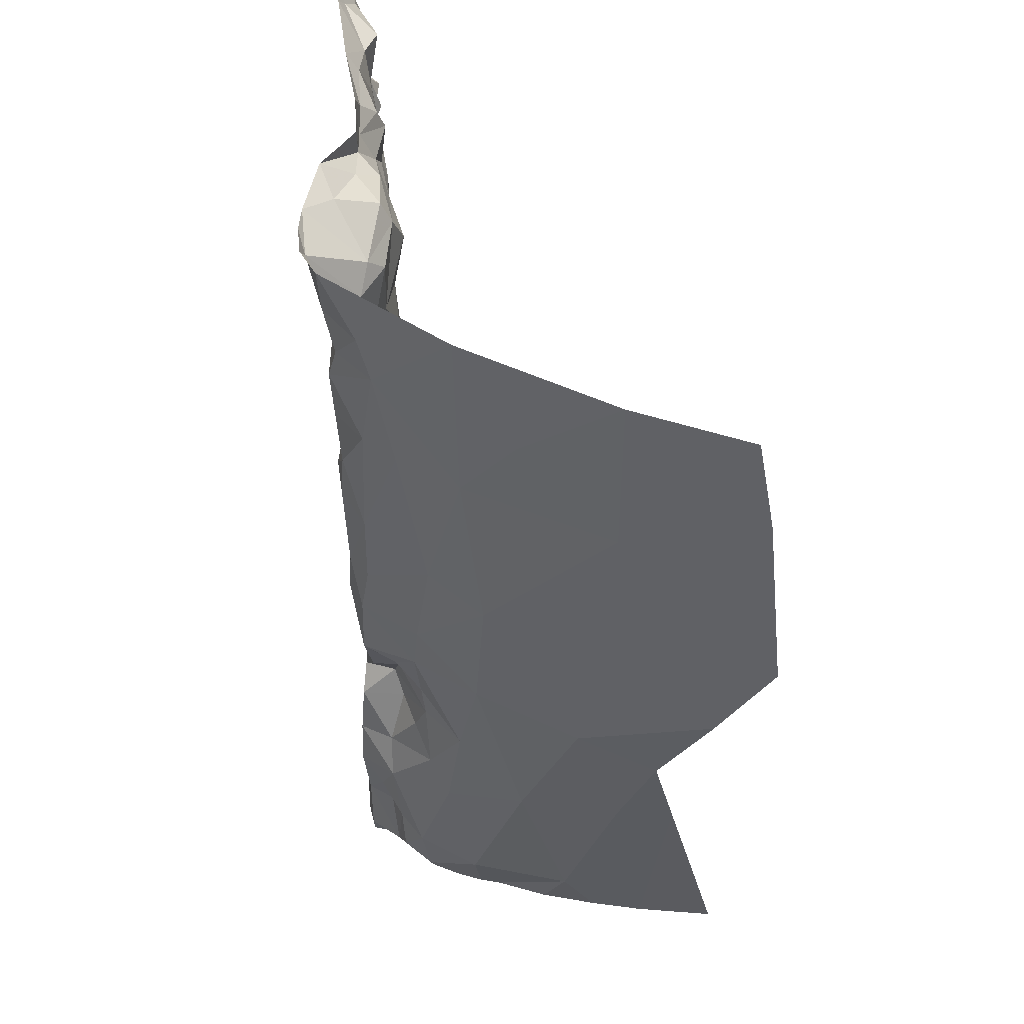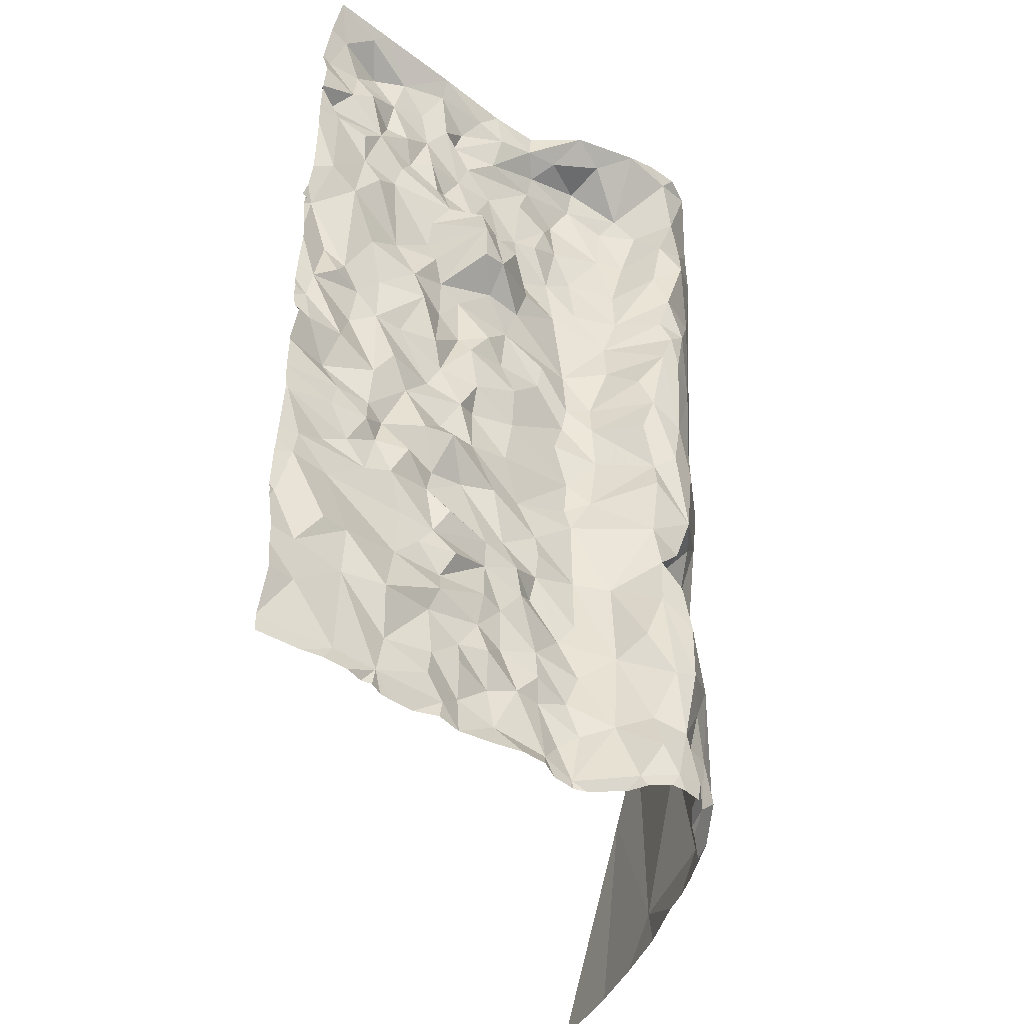
<metadata>
{"format":"obj","ext":"obj","renderer":"f3d","projection":"perspective","resolution":1024,"background":"white","views":[{"elev":47.4,"azim":82.6,"up":"+Y"},{"elev":-45.3,"azim":-40.7,"up":"+Y"}]}
</metadata>
<code>
v 64.88 85.98 13.84
v 67.44 90.12 14.43
v 67.51 90.21 14.46
v 67.31 90.2 14.46
v 67.53 86.56 14.22
v 67.6 86.62 14.05
v 67.6 86.84 14.28
v 66.3 88.68 14.11
v 66.31 89.03 13.92
v 66.11 88.7 14.12
v 65.99 89.45 13.86
v 65.68 89.62 13.88
v 65.72 89.38 13.91
v 65.8 87.23 13.84
v 65.54 87.52 13.88
v 65.36 87.5 13.88
v 65.87 87.4 13.87
v 65.06 89.8 13.88
v 65.23 89.99 13.84
v 64.9 90 13.95
v 67.46 86.4 14.07
v 66.47 90.04 14.06
v 66.18 90.21 14.05
v 66.23 89.99 14.04
v 66.73 89.48 13.91
v 66.86 89.7 13.84
v 66.51 89.59 13.9
v 64.96 87.87 13.84
v 64.88 87.53 13.87
v 65.01 87.63 13.92
v 65.62 87 13.87
v 65.49 87.2 13.91
v 65.36 86.99 13.89
v 67.31 86.63 14.24
v 66.75 90.21 14.3
v 66.68 90.05 14.09
v 67.34 85.42 14.32
v 67.31 86.02 14.29
v 67.2 85.7 14.24
v 66.43 88.29 13.96
v 66.19 88.28 13.97
v 66.38 88.09 13.91
v 67.11 85.56 14.06
v 67.08 85.03 14.06
v 67.22 85.07 14.24
v 67.41 85.01 14.3
v 67.48 85.47 14.34
v 67.33 89.39 14.07
v 67.24 89.01 14.05
v 67.42 89.15 14.29
v 67.48 89.52 14.32
v 67.41 89.74 14.14
v 66.17 88.44 14.14
v 67.86 89.83 14.2
v 68.34 90.18 13.71
v 68.01 90.18 14.05
v 67.32 87.03 14.29
v 66.54 88.79 13.87
v 66.47 89.16 13.9
v 67.18 88.45 14.01
v 67.16 88.15 14.05
v 67.42 88.29 14.33
v 66.6 90.21 14.16
v 67.5 88.51 14.35
v 67.47 86.19 14.3
v 67.65 85.88 14.14
v 67.55 86.22 14.03
v 68.82 89.02 12.85
v 69.28 88.24 11.97
v 69.28 88.68 12.02
v 64.78 86.41 13.87
v 64.9 86.13 13.85
v 64.77 90.2 14.07
v 65.16 89.63 13.94
v 65.01 89.52 13.92
v 65.27 89.3 13.91
v 65.2 87.62 13.88
v 65.2 87.39 13.82
v 64.92 89.19 13.91
v 65.17 88.95 13.89
v 65.13 89.14 13.93
v 64.94 85 13.88
v 65.23 84.68 13.87
v 64.8 85.64 13.81
v 65.06 85.52 13.93
v 65.25 85.25 13.87
v 65.35 86.71 13.86
v 65.32 86.52 13.9
v 65.48 86.64 13.83
v 65.95 84.7 13.9
v 65.5 84.69 13.88
v 65.23 85.53 13.91
v 65.51 85.28 13.92
v 65.61 85.65 13.85
v 65.84 88.92 13.97
v 65.77 89.14 13.9
v 65.47 89.12 13.9
v 64.83 89.76 13.88
v 65.88 85.02 13.88
v 65.58 84.98 13.84
v 65.83 84.82 13.92
v 64.82 88.22 13.84
v 64.9 88.59 13.94
v 67.85 86.39 13.9
v 67.84 86.62 13.93
v 67.5 85.85 14.33
v 65.22 86.31 13.86
v 65.08 86.5 13.88
v 66.1 84.84 13.84
v 67.05 86.91 13.96
v 67.77 86.86 14.08
v 67.95 87.06 13.97
v 69.3 89.56 12.12
v 69.28 90.18 12.23
v 68.91 90.15 12.87
v 66.92 87.04 13.88
v 66.91 86.82 13.86
v 68.6 86.07 12.71
v 68.77 86.74 12.52
v 68.59 86.92 13
v 68.25 87.04 13.6
v 68.31 87.89 13.56
v 69.06 87.51 12.25
v 66.77 88.93 13.88
v 66.82 88.62 13.88
v 66.97 89.91 13.91
v 66.95 90.04 13.97
v 66.59 89.95 13.94
v 67.34 87.21 14.26
v 66.86 85.7 13.83
v 66.94 85.83 13.89
v 68.09 86.35 13.7
v 67.94 85.97 13.89
v 68.06 85.72 13.79
v 65.99 88.81 14.13
v 67.21 89.78 13.98
v 67.17 89.42 13.98
v 66.42 87.53 13.94
v 66.09 87.72 13.91
v 66.12 87.36 13.94
v 66.23 89.79 13.95
v 65.94 89.81 13.86
v 66.03 89.61 13.9
v 66.58 89.8 13.9
v 65.89 85.49 13.92
v 66.21 85.63 13.93
v 65.94 85.67 13.85
v 66.05 90.07 14.01
v 65.97 89.94 13.91
v 64.85 87.07 13.91
v 65.13 86.68 13.86
v 65.05 86.88 13.79
v 65.09 87.77 13.88
v 66.97 89.09 13.9
v 65.13 85.98 13.82
v 64.9 89.36 13.82
v 65.75 88.76 13.89
v 65.76 88.59 13.84
v 65.97 88.59 14.2
v 64.85 87.34 13.85
v 65.43 88.92 13.89
v 65.36 87.82 13.89
v 65.87 85.98 13.86
v 65.64 85.99 13.85
v 65.77 85.83 13.86
v 65.61 89.84 13.91
v 65.8 89.79 13.95
v 65.79 87.57 13.92
v 65.65 87.84 13.97
v 66.94 85.42 13.91
v 66.05 89.02 13.95
v 65.87 89.21 13.85
v 66.06 85.05 13.9
v 65.7 90.2 14.06
v 65.72 90.08 13.99
v 66.03 87.81 13.85
v 66.21 87.9 13.94
v 66.02 88.17 13.85
v 66.08 84.58 13.88
v 66.33 84.74 13.88
v 65.36 89.53 13.84
v 66.24 89.46 13.88
v 66.83 89.32 13.9
v 66.91 87.73 13.9
v 66.66 87.79 13.9
v 66.9 87.57 13.87
v 65.28 88.79 13.92
v 65.5 88.37 13.84
v 66.53 88.57 13.95
v 66.48 85.08 13.9
v 66.23 85.2 13.94
v 66.3 85.01 13.85
v 66.08 85.21 13.86
v 66.2 85.42 13.88
v 66.01 88.4 14.15
v 65.87 88.26 13.85
v 65.9 86.71 13.99
v 66.29 86.56 13.91
v 66.11 86.82 13.92
v 66.68 84.7 13.91
v 67.32 84.66 14.32
v 67.22 84.83 14.3
v 66.67 87.96 13.93
v 66 87.11 13.93
v 66.14 87.16 13.87
v 66.62 89.18 13.94
v 65.85 85.34 13.87
v 65.35 86.14 13.88
v 65.52 86.21 13.9
v 65.42 86.44 13.85
v 65.79 88.4 13.9
v 66.24 86.1 13.9
v 65.94 86.14 13.93
v 65.15 90.2 14.07
v 65.08 90.13 14.02
v 65.42 90.01 13.93
v 65.37 89.73 13.9
v 66.95 86.2 13.88
v 66.65 86.08 13.87
v 65.85 86.46 13.85
v 65.61 86.43 13.93
v 65.08 86.23 13.82
v 65.1 88.52 13.92
v 65.86 87.93 13.86
v 65.61 88.1 13.91
v 65.89 86.88 13.87
v 65.82 86.29 13.86
v 66.08 86.51 13.85
v 67.15 84.65 14.17
v 66.81 84.86 13.86
v 66.66 85.1 13.87
v 66.93 86.65 13.9
v 67.26 87.99 14.24
v 67.44 88.67 14.3
v 67.24 88.71 14.06
v 66.53 85.86 13.88
v 66.65 85.93 13.82
v 67.74 88.19 14.22
v 67.55 88.3 14.34
v 67.53 87.65 14.32
v 66.52 86.64 13.86
v 66.64 86.4 13.88
v 67.27 89.88 14.08
v 66.43 87.24 13.92
v 66.62 85.24 13.92
v 67.26 87.54 14.26
v 67.07 87.59 13.97
v 66.88 84.63 13.91
v 66.93 84.97 13.92
v 66.64 86.24 13.91
v 67.35 86.36 14.26
v 67.08 87.8 13.95
v 67.1 87.3 13.97
v 66.81 87.33 13.89
v 66.87 85.19 13.89
v 67.13 86.15 14.02
v 66.4 86.21 13.87
v 67.32 87.78 14.3
v 66.97 90.11 14.24
v 67.14 90.2 14.42
v 67.76 85.61 14.15
v 66.98 88.71 13.94
v 67.57 89.81 14.37
v 67.68 90.19 14.39
v 67.46 87.32 14.33
v 67.49 84.68 14.3
v 68.01 89 14.02
v 67.95 89.6 14.13
v 67.82 89 14.2
v 68.13 84.93 13.62
v 67.91 84.69 13.92
v 67.68 89.59 14.31
v 67.63 88.65 14.32
v 67.64 89.38 14.36
v 67.68 84.71 14.13
v 68.32 85.92 13.32
v 67.5 88.92 14.34
v 67.66 87.32 14.27
v 66.49 90.21 14.06
v 68.7 86.12 12.37
v 68.32 84.88 13.01
v 67.93 85.03 13.98
v 67.75 85.1 14.1
v 69.17 87.88 12.11
v 68.52 89.52 13.39
v 68.29 89.01 13.68
v 67.7 87.67 14.22
v 68.02 87.41 13.95
v 67.77 86.17 13.98
v 67.59 85.09 14.15
v 67.6 85.3 14.22
v 67.82 84.84 14.09
v 66.38 86.9 13.91
v 66.01 85.84 13.91
v 66.29 85.97 13.84
v 65.72 86.7 13.95
v 65.49 89.46 13.91
v 66.36 87.78 13.89
v 68.09 88.05 13.87
v 64.92 85.3 13.87
v 66.46 86 13.93
v 66.91 88.07 13.88
v 66.62 85.45 13.9
v 66.36 85.61 13.9
v 66.39 85.36 13.85
v 65.28 88.18 13.88
v 65.56 89.27 13.86
v 65.09 87.1 13.9
v 68.62 90.16 13.29
v 68.92 87.12 12.38
v 69.29 89.12 12.07
v 68.65 85.67 12.26
v 68.6 85.21 12.15
v 68.55 84.76 12.04
v 64.77 86.49 13.86
v 64.77 88.49 13.91
v 64.77 84.69 13.82
v 64.77 86.42 13.87
v 64.77 87.42 13.84
v 64.77 89.35 13.93
v 64.77 87.35 13.85
v 64.77 88.3 13.82
v 64.77 88.23 13.86
v 64.77 89.57 13.95
v 64.77 87.84 13.88
v 64.77 85.58 13.82
v 64.77 90.2 14.07
v 64.77 89.12 13.91
v 64.77 85.67 13.81
v 64.77 84.68 13.82
v 64.77 89.77 13.89
v 64.77 90.01 13.96
v 64.77 87.13 13.87
v 64.77 88.68 13.92
v 64.77 88.95 13.92
v 64.77 86.84 13.86
v 64.77 86.86 13.85
v 64.77 87.28 13.84
v 64.77 86.02 13.83
v 64.77 87.8 13.88
v 64.77 88.17 13.85
v 64.77 87.59 13.86
v 64.77 84.99 13.9
v 64.77 85.3 13.87
v 64.77 85.17 13.87
v 64.77 89.81 13.9
v 64.77 89.37 13.92
v 64.77 87.07 13.93
v 64.77 86.92 13.87
v 64.77 85.64 13.82
v 64.77 88.34 13.87
v 64.77 87.94 13.88
v 64.77 86.61 13.85
v 64.77 86.12 13.84
v 64.77 86.39 13.87
v 64.77 89.6 13.94
v 64.77 85.93 13.82
v 64.77 86.62 13.85
v 64.77 90.2 14.07
v 64.77 89.38 13.93
v 67.12 84.57 14.09
v 67.18 84.57 14.21
v 64.77 84.57 13.83
v 65.03 84.57 13.86
v 67.85 84.57 13.9
v 68.53 84.57 11.99
v 65.64 84.57 13.85
v 65.78 84.57 13.85
v 68.03 84.57 13.58
v 68.45 84.57 12.36
v 68.43 84.57 12.43
v 68.49 84.57 12.18
v 66.88 84.57 13.91
v 65.16 84.57 13.89
v 66.86 84.57 13.92
v 65.32 84.57 13.89
v 68.07 84.57 13.44
v 67.69 84.57 14.04
v 67.28 84.57 14.3
v 68.42 84.57 12.47
v 66.08 84.57 13.88
v 67.36 84.57 14.31
v 65.57 84.57 13.85
v 67.51 84.57 14.21
v 65.92 84.57 13.91
v 67.96 84.57 13.72
v 65.42 84.57 13.87
v 66.29 84.57 13.93
v 66.08 84.57 13.88
v 66.46 84.57 13.98
v 66.73 84.57 13.92
v 66.08 84.57 13.88
v 67.62 84.57 14.09
v 68.22 84.57 13.14
v 68.33 84.57 12.8
v 67.48 84.57 14.3
v 66.96 84.57 13.94
v 65.49 84.57 13.88
v 66.62 84.57 13.98
v 66.08 84.57 13.88
g obj_0
f 71 318 355
f 71 355 72
f 71 108 353
f 71 72 222
f 107 108 71
f 107 71 222
f 318 71 315
f 353 315 71
f 355 354 72
f 1 72 354
f 72 208 222
f 1 155 72
f 155 208 72
f 88 151 108
f 88 108 107
f 353 108 151
f 222 208 107
f 88 107 210
f 210 107 208
f 84 1 357
f 1 84 85
f 85 155 1
f 357 1 339
f 354 339 1
f 208 155 164
f 208 209 210
f 164 209 208
f 155 85 92
f 94 164 155
f 92 94 155
f 87 151 88
f 87 88 89
f 88 210 89
f 152 151 87
f 358 151 336
f 336 151 152
f 353 151 358
f 89 210 221
f 221 210 209
f 84 350 326
f 300 84 326
f 85 84 300
f 350 84 329
f 357 329 84
f 300 92 85
f 165 164 94
f 164 163 209
f 163 164 165
f 209 227 221
f 209 163 227
f 86 92 300
f 92 93 94
f 93 92 86
f 94 147 165
f 145 94 93
f 94 145 147
f 87 33 152
f 33 87 31
f 31 87 89
f 89 296 31
f 220 89 221
f 220 296 89
f 150 349 152
f 308 150 152
f 152 33 308
f 349 337 152
f 336 152 337
f 221 227 220
f 300 82 86
f 326 344 300
f 345 82 300
f 345 300 344
f 294 165 147
f 163 165 294
f 227 163 213
f 295 163 294
f 212 213 163
f 212 163 295
f 220 227 228
f 213 212 227
f 227 212 228
f 82 83 86
f 91 86 83
f 100 93 86
f 100 86 91
f 207 145 93
f 207 93 100
f 145 146 147
f 295 294 147
f 295 147 146
f 207 194 145
f 145 194 146
f 78 308 33
f 16 78 33
f 33 32 16
f 33 31 32
f 31 14 32
f 204 14 31
f 31 296 226
f 31 226 204
f 226 296 197
f 197 296 220
f 220 228 197
f 150 160 338
f 150 348 349
f 150 308 160
f 348 150 333
f 338 333 150
f 308 29 160
f 78 29 308
f 82 317 83
f 343 82 345
f 317 82 343
f 146 304 295
f 295 301 212
f 304 236 295
f 236 301 295
f 228 212 257
f 212 301 257
f 197 228 198
f 228 257 198
f 83 330 363
f 91 83 374
f 317 330 83
f 363 364 83
f 374 83 364
f 100 91 101
f 101 91 90
f 91 387 398
f 374 376 91
f 387 91 376
f 368 90 91
f 368 91 367
f 383 91 398
f 367 91 383
f 207 100 99
f 99 100 101
f 193 194 207
f 193 207 99
f 194 304 146
f 193 191 194
f 305 304 194
f 191 305 194
f 77 29 78
f 77 78 16
f 77 16 162
f 169 162 16
f 16 32 14
f 16 15 169
f 14 15 16
f 17 15 14
f 17 14 204
f 226 199 204
f 204 140 17
f 205 204 199
f 204 205 140
f 197 199 226
f 197 198 199
f 321 160 319
f 338 160 321
f 319 160 29
f 29 340 342
f 28 325 29
f 28 29 30
f 30 29 77
f 319 29 342
f 325 340 29
f 303 304 305
f 303 236 304
f 257 301 219
f 237 301 236
f 219 301 237
f 236 303 130
f 236 130 237
f 198 257 242
f 242 257 250
f 257 219 250
f 198 241 199
f 241 198 242
f 101 90 109
f 101 109 99
f 90 179 109
f 90 368 385
f 179 90 385
f 99 173 193
f 99 109 173
f 191 193 192
f 192 193 173
f 190 191 192
f 190 305 191
f 303 305 245
f 245 305 190
f 30 77 153
f 153 77 162
f 153 162 306
f 169 225 162
f 306 162 225
f 15 168 169
f 169 224 225
f 169 168 224
f 168 15 17
f 176 168 17
f 17 139 176
f 17 140 139
f 199 293 205
f 199 241 293
f 138 139 140
f 205 244 140
f 244 138 140
f 293 244 205
f 28 102 352
f 153 102 28
f 30 153 28
f 352 325 28
f 245 255 303
f 303 170 130
f 303 255 170
f 218 250 219
f 237 130 219
f 218 219 131
f 219 130 131
f 130 170 43
f 130 43 131
f 241 242 232
f 232 242 218
f 242 250 218
f 241 116 293
f 117 116 241
f 232 117 241
f 180 109 179
f 109 192 173
f 180 192 109
f 179 389 180
f 179 400 389
f 385 381 179
f 392 179 381
f 400 179 392
f 190 192 180
f 180 200 190
f 190 231 245
f 190 200 231
f 231 255 245
f 153 223 102
f 223 153 306
f 306 188 223
f 225 188 306
f 211 188 225
f 225 224 196
f 196 211 225
f 224 168 176
f 196 224 178
f 178 224 176
f 176 139 177
f 176 177 178
f 177 139 298
f 298 139 138
f 293 116 244
f 244 186 138
f 185 298 138
f 138 186 185
f 244 116 254
f 186 244 254
f 102 341 352
f 102 103 316
f 102 223 103
f 341 102 323
f 322 102 351
f 316 351 102
f 323 102 322
f 231 249 255
f 44 170 255
f 255 249 44
f 170 44 43
f 218 256 232
f 218 43 256
f 131 43 218
f 256 43 39
f 43 44 45
f 39 43 37
f 37 43 45
f 232 110 117
f 34 110 232
f 232 256 34
f 254 116 253
f 110 116 117
f 110 253 116
f 180 390 200
f 389 388 180
f 390 180 388
f 230 231 200
f 248 200 391
f 200 248 230
f 390 399 200
f 391 200 399
f 230 249 231
f 223 80 103
f 187 80 223
f 187 223 188
f 187 188 161
f 158 161 188
f 158 188 211
f 211 159 158
f 211 196 159
f 41 196 178
f 195 159 196
f 195 196 41
f 178 42 41
f 177 42 178
f 177 298 42
f 42 298 185
f 184 185 186
f 254 253 186
f 184 186 247
f 247 186 253
f 42 185 203
f 185 184 203
f 79 328 103
f 103 80 79
f 334 103 335
f 316 103 334
f 328 335 103
f 248 44 249
f 249 230 248
f 45 44 202
f 44 248 229
f 44 229 202
f 251 34 256
f 39 38 256
f 38 251 256
f 37 38 39
f 37 45 46
f 45 202 46
f 37 47 38
f 46 47 37
f 253 110 129
f 57 110 34
f 57 129 110
f 34 7 57
f 34 251 5
f 34 5 7
f 253 129 247
f 248 375 373
f 248 373 397
f 229 248 397
f 391 375 248
f 79 80 81
f 81 80 76
f 76 80 97
f 161 80 187
f 97 80 161
f 97 161 95
f 161 157 95
f 157 161 158
f 157 158 159
f 159 135 157
f 10 135 159
f 53 159 195
f 159 53 10
f 40 41 42
f 195 41 53
f 40 53 41
f 40 42 302
f 302 42 203
f 203 184 302
f 302 184 252
f 252 184 247
f 258 252 247
f 129 246 247
f 247 246 258
f 156 347 79
f 156 79 76
f 81 76 79
f 328 79 320
f 347 320 79
f 201 46 202
f 201 202 229
f 229 361 362
f 201 229 362
f 397 361 229
f 201 266 46
f 57 7 129
f 129 265 246
f 265 129 7
f 75 156 76
f 74 75 76
f 74 76 181
f 297 181 76
f 97 307 76
f 76 307 297
f 97 96 307
f 95 96 97
f 172 96 95
f 95 157 135
f 95 171 172
f 95 135 171
f 9 171 135
f 135 10 9
f 8 9 10
f 10 53 8
f 53 40 189
f 189 8 53
f 302 125 40
f 40 125 189
f 125 302 60
f 60 302 61
f 252 61 302
f 233 61 252
f 233 252 258
f 258 62 233
f 258 246 265
f 240 62 258
f 240 258 265
f 75 360 156
f 360 347 156
f 201 382 266
f 362 379 201
f 382 201 379
f 382 396 266
f 75 324 360
f 98 356 75
f 98 75 18
f 75 74 18
f 356 324 75
f 74 217 18
f 217 74 181
f 217 181 297
f 297 12 217
f 307 12 297
f 307 96 13
f 13 12 307
f 13 96 172
f 172 11 13
f 172 171 11
f 11 171 182
f 182 171 9
f 59 182 9
f 9 58 59
f 9 8 58
f 8 189 58
f 58 189 125
f 262 125 60
f 124 58 125
f 124 125 262
f 60 61 62
f 60 235 262
f 60 62 64
f 60 234 235
f 234 60 64
f 62 61 233
f 64 62 239
f 239 62 240
f 238 239 240
f 20 332 98
f 98 18 20
f 356 98 331
f 331 98 346
f 332 346 98
f 18 19 20
f 18 217 19
f 19 217 216
f 216 217 166
f 217 12 166
f 166 12 167
f 11 12 13
f 11 167 12
f 143 167 11
f 182 143 11
f 182 144 143
f 27 144 182
f 27 182 59
f 58 124 59
f 25 27 59
f 59 124 206
f 25 59 206
f 154 124 262
f 262 235 154
f 124 183 206
f 154 183 124
f 154 235 49
f 234 277 235
f 235 50 49
f 277 50 235
f 64 239 273
f 64 273 234
f 234 273 277
f 239 238 273
f 273 238 269
f 238 267 269
f 73 359 20
f 215 73 20
f 19 215 20
f 359 332 20
f 216 215 19
f 214 215 216
f 216 174 214
f 216 166 175
f 175 174 216
f 166 167 175
f 149 175 167
f 167 142 149
f 142 167 143
f 141 142 143
f 141 143 144
f 141 144 128
f 26 144 27
f 128 144 126
f 126 144 26
f 25 26 27
f 183 26 25
f 206 183 25
f 183 154 137
f 49 137 154
f 137 26 183
f 49 48 137
f 48 49 50
f 277 273 269
f 274 50 277
f 269 274 277
f 50 51 48
f 274 51 50
f 268 274 269
f 267 268 269
f 286 268 267
f 73 215 214
f 359 73 327
f 148 174 175
f 174 148 23
f 149 148 175
f 24 148 149
f 149 142 24
f 24 142 141
f 22 24 141
f 141 128 22
f 36 22 128
f 127 36 128
f 126 127 128
f 126 26 137
f 126 243 127
f 137 136 126
f 243 126 136
f 48 136 137
f 52 136 48
f 48 51 52
f 272 51 274
f 274 268 272
f 52 51 263
f 263 51 272
f 268 54 272
f 55 268 286
f 55 54 268
f 285 55 286
f 285 286 68
f 148 24 23
f 22 23 24
f 23 22 279
f 63 279 22
f 35 63 22
f 35 22 36
f 259 36 127
f 35 36 259
f 259 127 243
f 243 260 259
f 52 243 136
f 2 260 243
f 243 52 2
f 263 2 52
f 272 54 263
f 2 263 264
f 264 263 54
f 56 264 54
f 54 55 56
f 309 55 285
f 285 68 115
f 285 115 309
f 259 260 35
f 260 2 4
f 2 3 4
f 2 264 3
f 281 394 395
f 281 395 280
f 270 369 281
f 280 118 281
f 276 270 281
f 276 281 118
f 394 281 377
f 369 377 281
f 395 380 280
f 312 280 380
f 119 118 280
f 270 271 386
f 282 271 270
f 276 134 270
f 270 134 282
f 386 369 270
f 120 276 118
f 118 119 120
f 134 276 132
f 121 276 120
f 132 276 121
f 313 312 371
f 380 371 312
f 120 119 310
f 292 271 282
f 275 271 292
f 386 271 365
f 365 271 275
f 282 134 261
f 282 283 292
f 282 261 283
f 132 133 134
f 261 134 133
f 121 120 122
f 310 123 120
f 122 120 123
f 132 104 133
f 132 121 112
f 105 104 132
f 105 132 112
f 121 122 288
f 112 121 288
f 314 313 370
f 371 370 313
f 292 283 275
f 275 393 378
f 275 266 384
f 46 266 275
f 283 290 275
f 46 275 290
f 365 275 378
f 384 393 275
f 261 133 66
f 283 261 291
f 261 66 106
f 261 47 291
f 106 47 261
f 283 291 290
f 133 104 289
f 289 66 133
f 123 68 122
f 288 122 299
f 286 122 68
f 122 286 299
f 68 123 284
f 104 67 289
f 6 104 105
f 104 21 67
f 6 21 104
f 112 111 105
f 112 288 278
f 7 111 112
f 112 278 7
f 105 111 6
f 288 299 287
f 287 278 288
f 366 314 372
f 370 372 314
f 384 266 396
f 291 46 290
f 47 46 291
f 65 106 66
f 67 66 289
f 65 66 67
f 38 47 106
f 106 65 38
f 284 69 68
f 68 69 70
f 70 311 68
f 311 113 68
f 115 68 113
f 286 267 299
f 287 299 238
f 299 267 238
f 67 21 65
f 5 21 6
f 111 7 6
f 5 6 7
f 21 251 65
f 251 21 5
f 278 265 7
f 278 287 240
f 278 240 265
f 240 287 238
f 251 38 65
f 113 114 115

</code>
